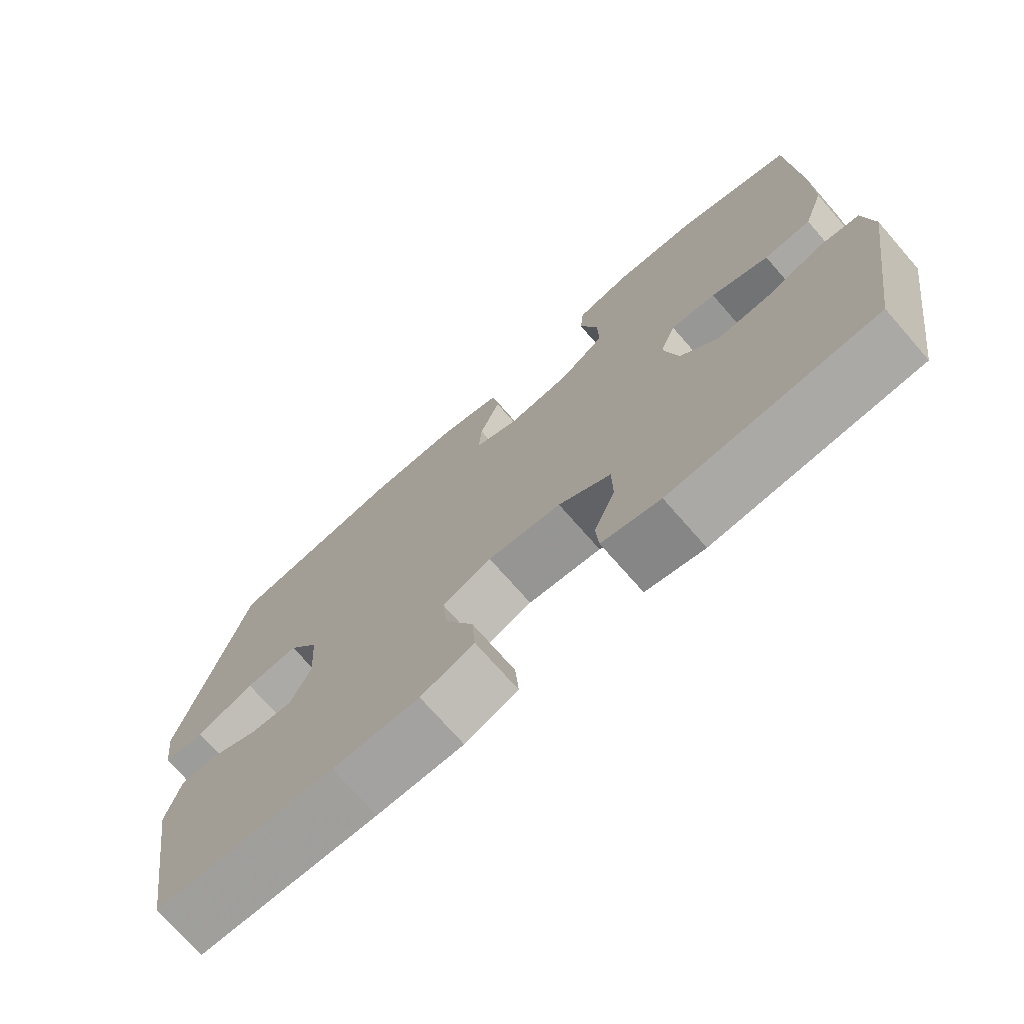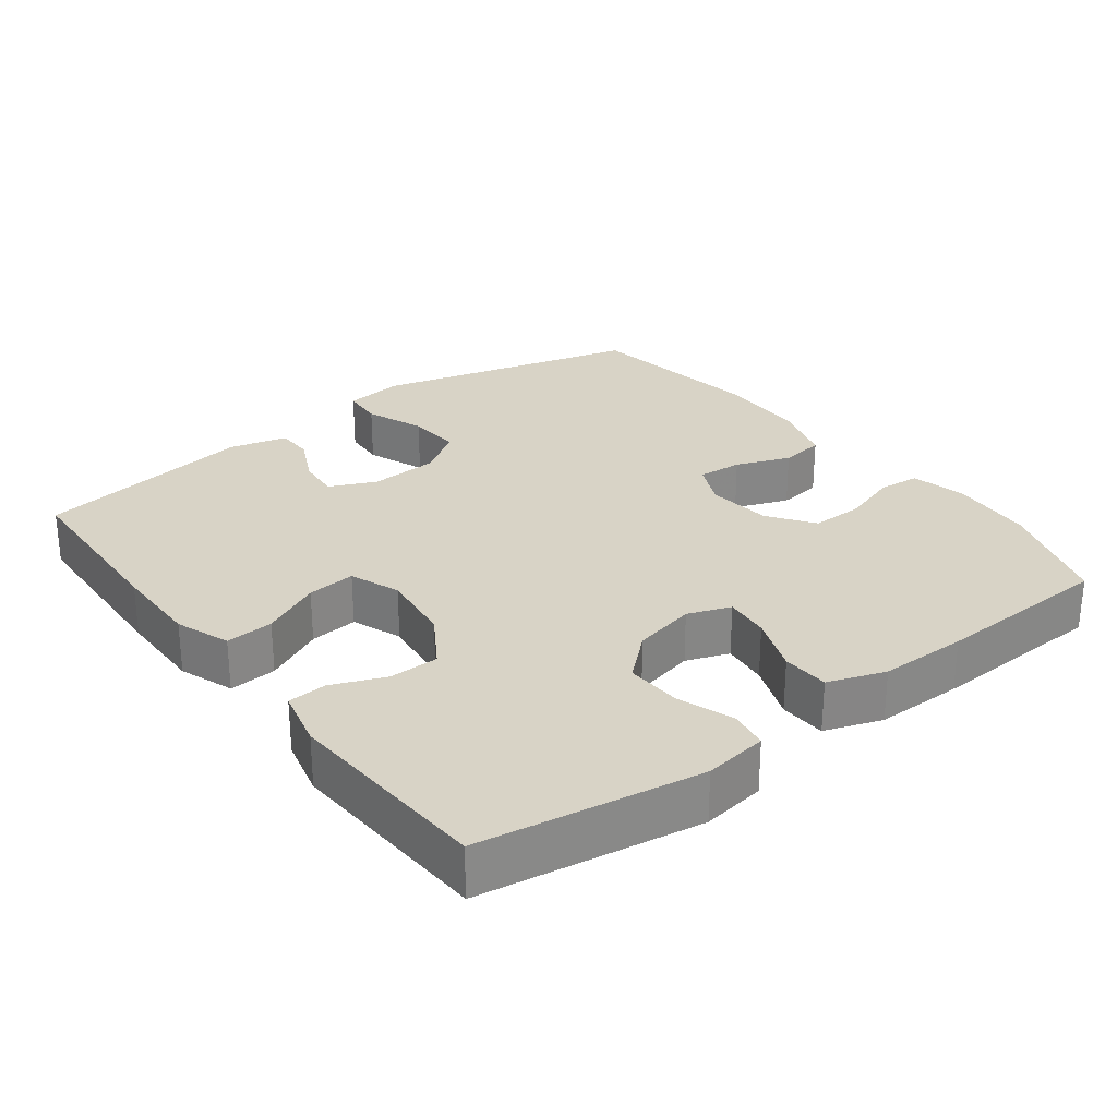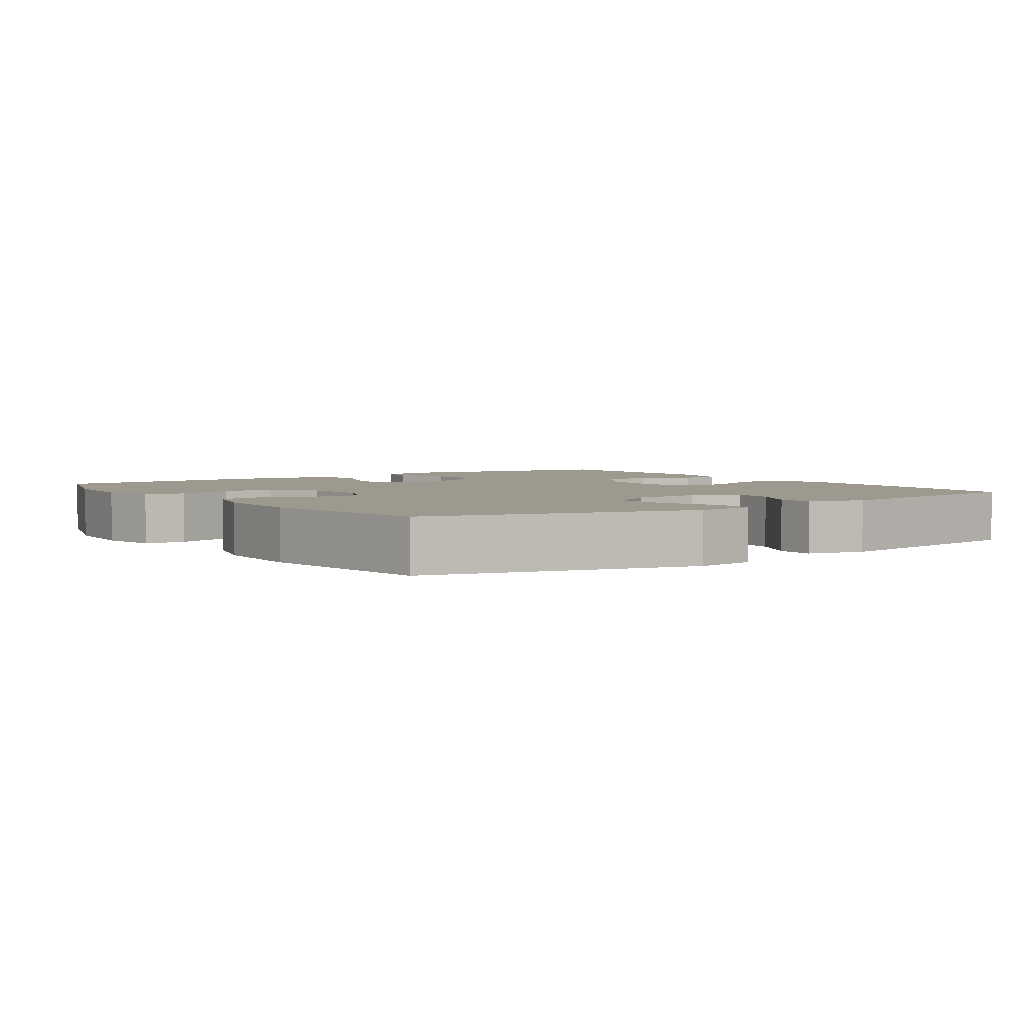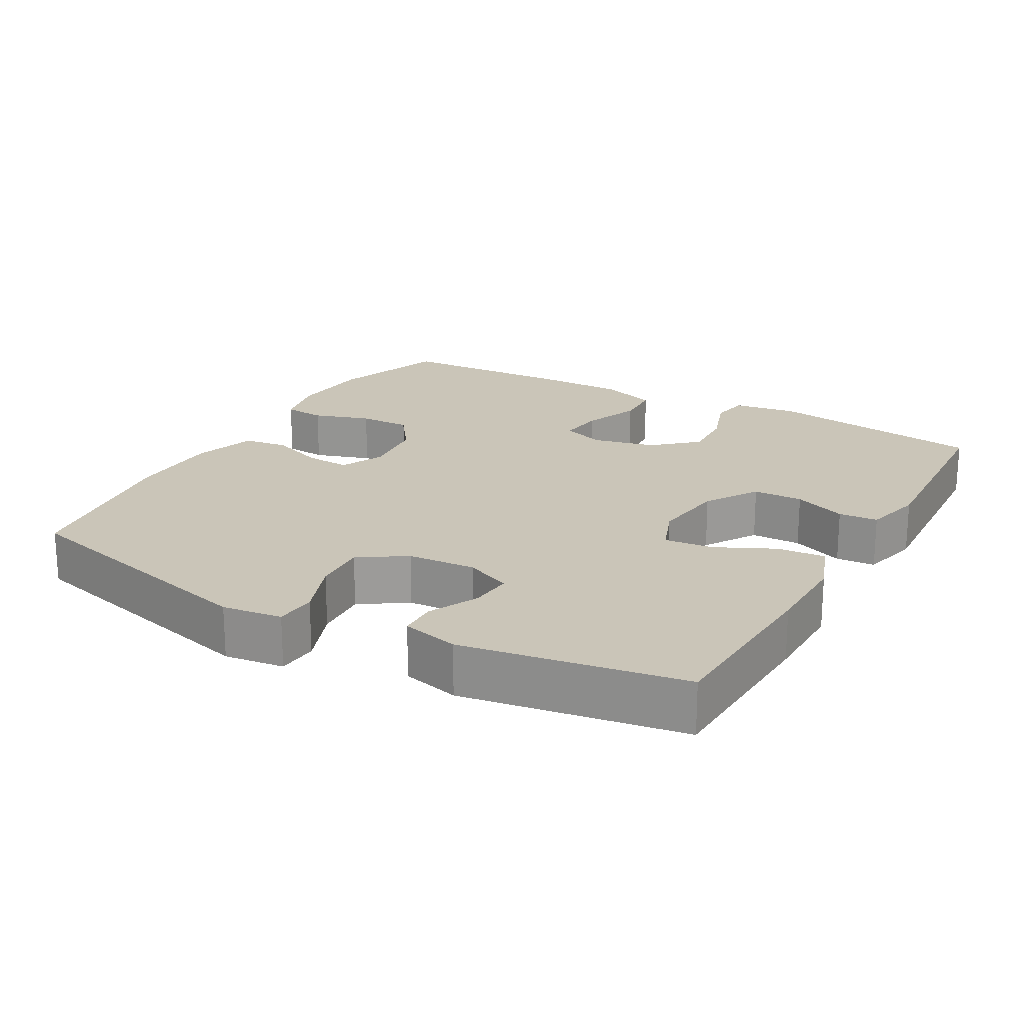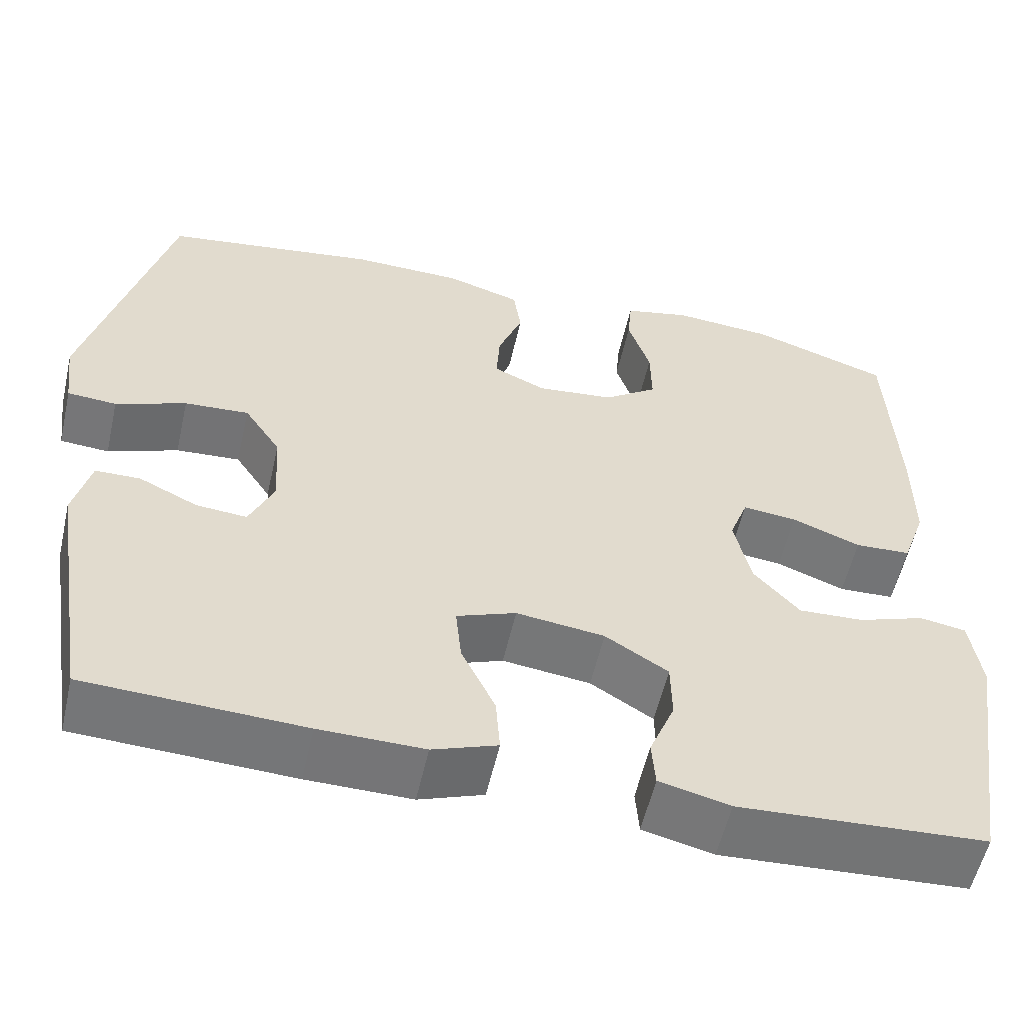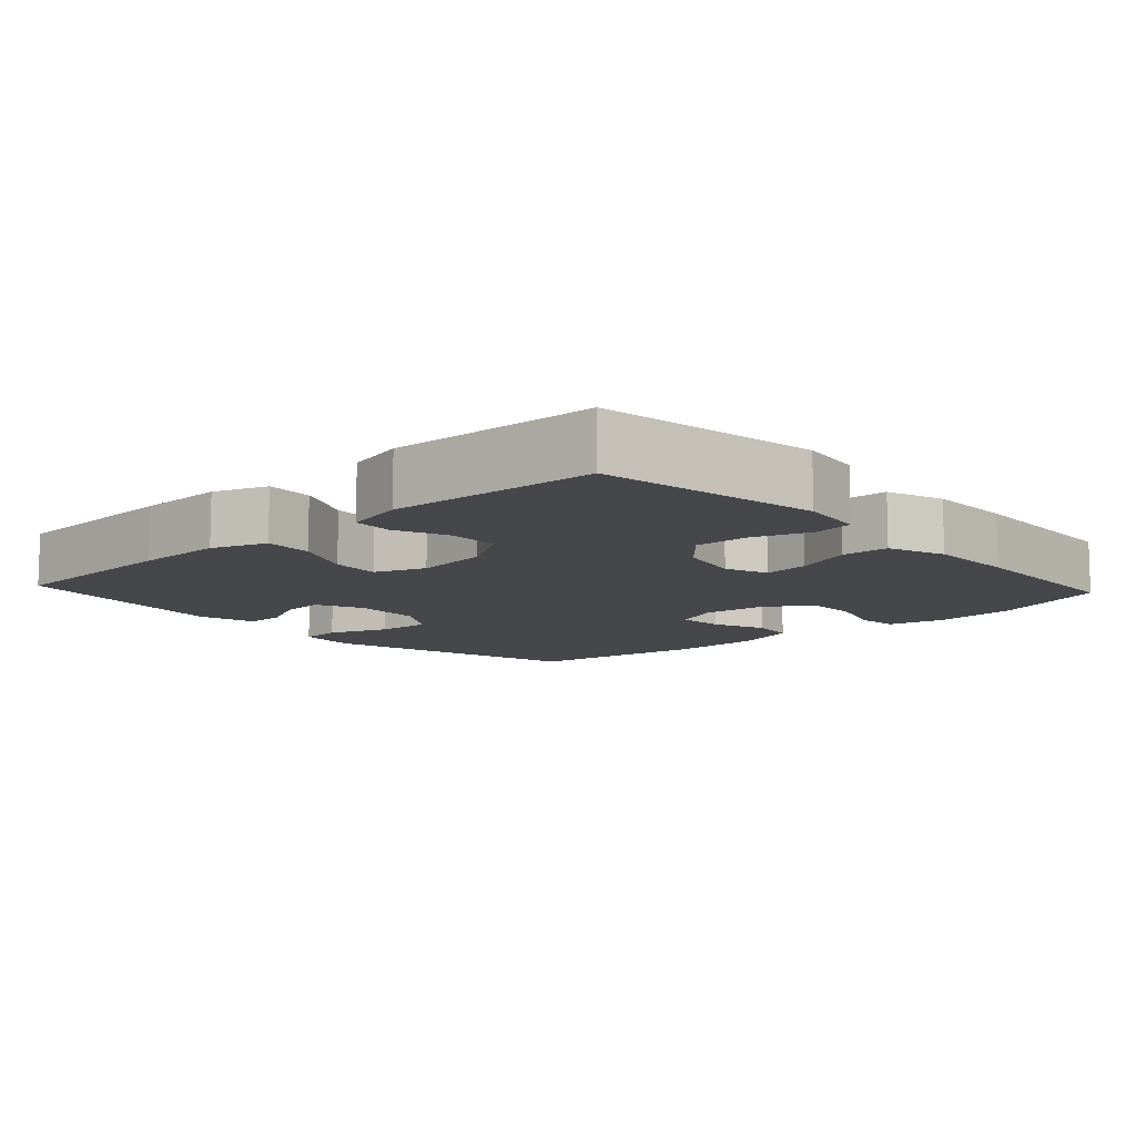
<metadata>
{"format":"obj","ext":"obj","renderer":"f3d","projection":"perspective","resolution":1024,"background":"white","views":[{"elev":-73.0,"azim":-138.8,"up":"+Z"},{"elev":27.8,"azim":-127.1,"up":"+Y"},{"elev":3.5,"azim":55.3,"up":"+Y"},{"elev":20.5,"azim":119.5,"up":"+Y"},{"elev":-56.5,"azim":167.2,"up":"+Z"},{"elev":-10.3,"azim":-137.3,"up":"+Y"}]}
</metadata>
<code>
v 0.5 0.07 0.5
v 0.596 0.07 0.13
v 0.585 0.07 0.046
v 0.527 0.07 0.042
v 0.444 0.07 0.074
v 0.368 0.07 0.079
v 0.325 0.07 0.014
v 0.319 0.07 -0.082
v 0.348 0.07 -0.147
v 0.408 0.07 -0.142
v 0.477 0.07 -0.109
v 0.53 0.07 -0.11
v 0.55 0.07 -0.19
v 0.5 0.07 -0.5
v 0.244 0.07 -0.511
v 0.121 0.07 -0.512
v 0.045 0.07 -0.484
v 0.05 0.07 -0.417
v 0.09 0.07 -0.334
v 0.097 0.07 -0.266
v 0.027 0.07 -0.239
v -0.077 0.07 -0.252
v -0.151 0.07 -0.298
v -0.152 0.07 -0.368
v -0.122 0.07 -0.442
v -0.126 0.07 -0.497
v -0.209 0.07 -0.517
v -0.5 0.07 -0.5
v -0.548 0.07 -0.192
v -0.535 0.07 -0.103
v -0.48 0.07 -0.094
v -0.401 0.07 -0.122
v -0.324 0.07 -0.126
v -0.27 0.07 -0.066
v -0.25 0.07 0.022
v -0.272 0.07 0.082
v -0.336 0.07 0.075
v -0.417 0.07 0.044
v -0.483 0.07 0.047
v -0.511 0.07 0.127
v -0.511 0.07 0.25
v -0.5 0.07 0.5
v -0.337 0.07 0.555
v -0.219 0.07 0.564
v -0.141 0.07 0.546
v -0.136 0.07 0.488
v -0.162 0.07 0.408
v -0.163 0.07 0.335
v -0.1 0.07 0.29
v -0.009 0.07 0.28
v 0.053 0.07 0.308
v 0.049 0.07 0.371
v 0.02 0.07 0.447
v 0.029 0.07 0.509
v 0.117 0.07 0.536
v 0.248 0.07 0.538
v 0.5 0 0.5
v 0.596 0 0.13
v 0.585 0 0.046
v 0.527 0 0.042
v 0.444 0 0.074
v 0.368 0 0.079
v 0.325 0 0.014
v 0.319 0 -0.082
v 0.348 0 -0.147
v 0.408 0 -0.142
v 0.477 0 -0.109
v 0.53 0 -0.11
v 0.55 0 -0.19
v 0.5 0 -0.5
v 0.244 0 -0.511
v 0.121 0 -0.512
v 0.045 0 -0.484
v 0.05 0 -0.417
v 0.09 0 -0.334
v 0.097 0 -0.266
v 0.027 0 -0.239
v -0.077 0 -0.252
v -0.151 0 -0.298
v -0.152 0 -0.368
v -0.122 0 -0.442
v -0.126 0 -0.497
v -0.209 0 -0.517
v -0.5 0 -0.5
v -0.548 0 -0.192
v -0.535 0 -0.103
v -0.48 0 -0.094
v -0.401 0 -0.122
v -0.324 0 -0.126
v -0.27 0 -0.066
v -0.25 0 0.022
v -0.272 0 0.082
v -0.336 0 0.075
v -0.417 0 0.044
v -0.483 0 0.047
v -0.511 0 0.127
v -0.511 0 0.25
v -0.5 0 0.5
v -0.337 0 0.555
v -0.219 0 0.564
v -0.141 0 0.546
v -0.136 0 0.488
v -0.162 0 0.408
v -0.163 0 0.335
v -0.1 0 0.29
v -0.009 0 0.28
v 0.053 0 0.308
v 0.049 0 0.371
v 0.02 0 0.447
v 0.029 0 0.509
v 0.117 0 0.536
v 0.248 0 0.538
f 3 4 5
f 2 3 5
f 1 2 5
f 56 1 5
f 55 56 5
f 54 55 5
f 53 54 5
f 52 53 5
f 51 52 5 6
f 50 51 6 7
f 49 50 7 8
f 48 49 8 9
f 45 46 47
f 44 45 47
f 43 44 47
f 42 43 47
f 41 42 47
f 40 41 47
f 39 40 47
f 38 39 47
f 37 38 47
f 36 37 47 48
f 35 36 48 9
f 30 31 32
f 29 30 32
f 28 29 32
f 27 28 32
f 26 27 32
f 25 26 32
f 24 25 32
f 23 24 32 33
f 22 23 33 34
f 17 18 19
f 16 17 19
f 15 16 19
f 14 15 19
f 13 14 19
f 12 13 19
f 11 12 19
f 10 11 19
f 9 10 19 20
f 34 35 9
f 22 34 9
f 21 22 9
f 9 20 21
f 61 60 59
f 61 59 58
f 61 58 57
f 61 57 112
f 61 112 111
f 61 111 110
f 61 110 109
f 61 109 108
f 62 61 108 107
f 63 62 107 106
f 64 63 106 105
f 65 64 105 104
f 103 102 101
f 103 101 100
f 103 100 99
f 103 99 98
f 103 98 97
f 103 97 96
f 103 96 95
f 103 95 94
f 103 94 93
f 104 103 93 92
f 65 104 92 91
f 88 87 86
f 88 86 85
f 88 85 84
f 88 84 83
f 88 83 82
f 88 82 81
f 88 81 80
f 89 88 80 79
f 90 89 79 78
f 75 74 73
f 75 73 72
f 75 72 71
f 75 71 70
f 75 70 69
f 75 69 68
f 75 68 67
f 75 67 66
f 76 75 66 65
f 65 91 90
f 65 90 78
f 65 78 77
f 77 76 65
f 1 57 58 2
f 2 58 59 3
f 3 59 60 4
f 4 60 61 5
f 5 61 62 6
f 6 62 63 7
f 7 63 64 8
f 8 64 65 9
f 9 65 66 10
f 10 66 67 11
f 11 67 68 12
f 12 68 69 13
f 13 69 70 14
f 14 70 71 15
f 15 71 72 16
f 16 72 73 17
f 17 73 74 18
f 18 74 75 19
f 19 75 76 20
f 20 76 77 21
f 21 77 78 22
f 22 78 79 23
f 23 79 80 24
f 24 80 81 25
f 25 81 82 26
f 26 82 83 27
f 27 83 84 28
f 28 84 85 29
f 29 85 86 30
f 30 86 87 31
f 31 87 88 32
f 32 88 89 33
f 33 89 90 34
f 34 90 91 35
f 35 91 92 36
f 36 92 93 37
f 37 93 94 38
f 38 94 95 39
f 39 95 96 40
f 40 96 97 41
f 41 97 98 42
f 42 98 99 43
f 43 99 100 44
f 44 100 101 45
f 45 101 102 46
f 46 102 103 47
f 47 103 104 48
f 48 104 105 49
f 49 105 106 50
f 50 106 107 51
f 51 107 108 52
f 52 108 109 53
f 53 109 110 54
f 54 110 111 55
f 55 111 112 56
f 56 112 57 1

</code>
